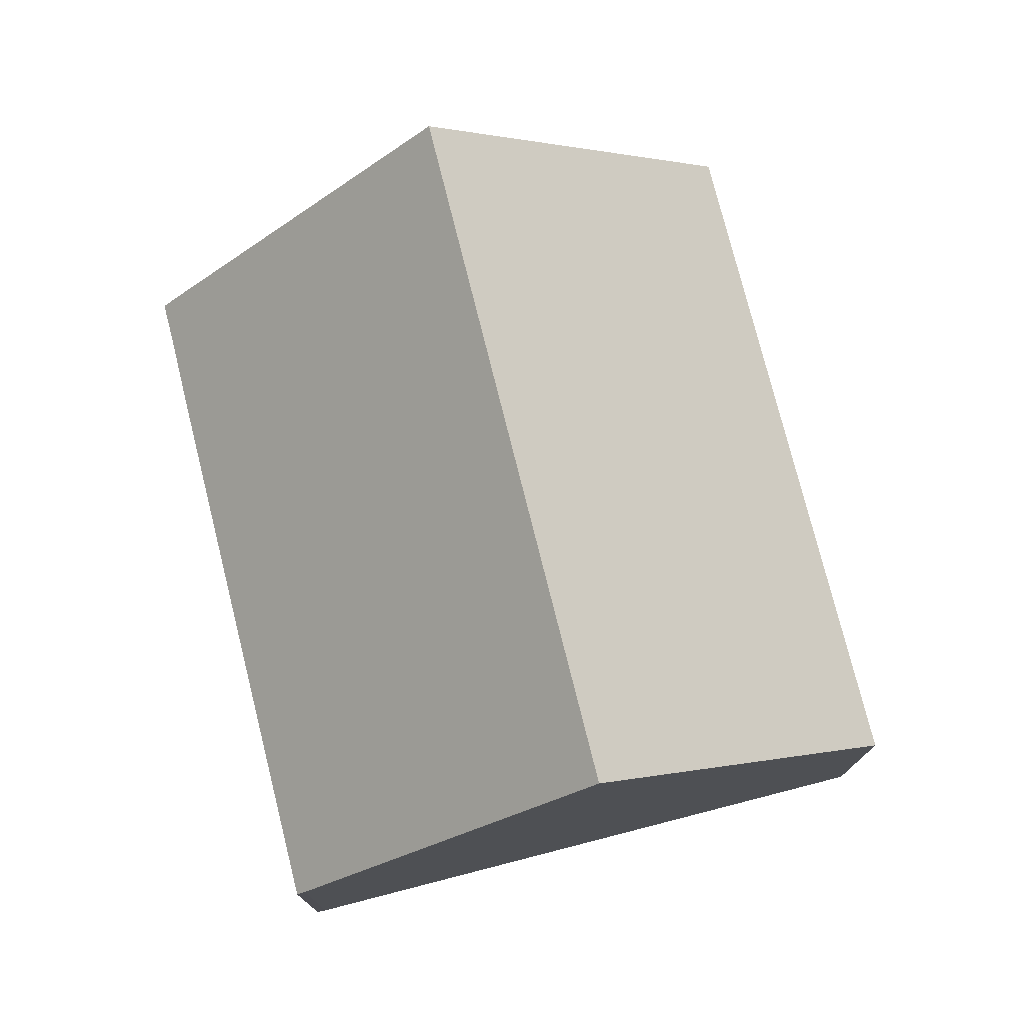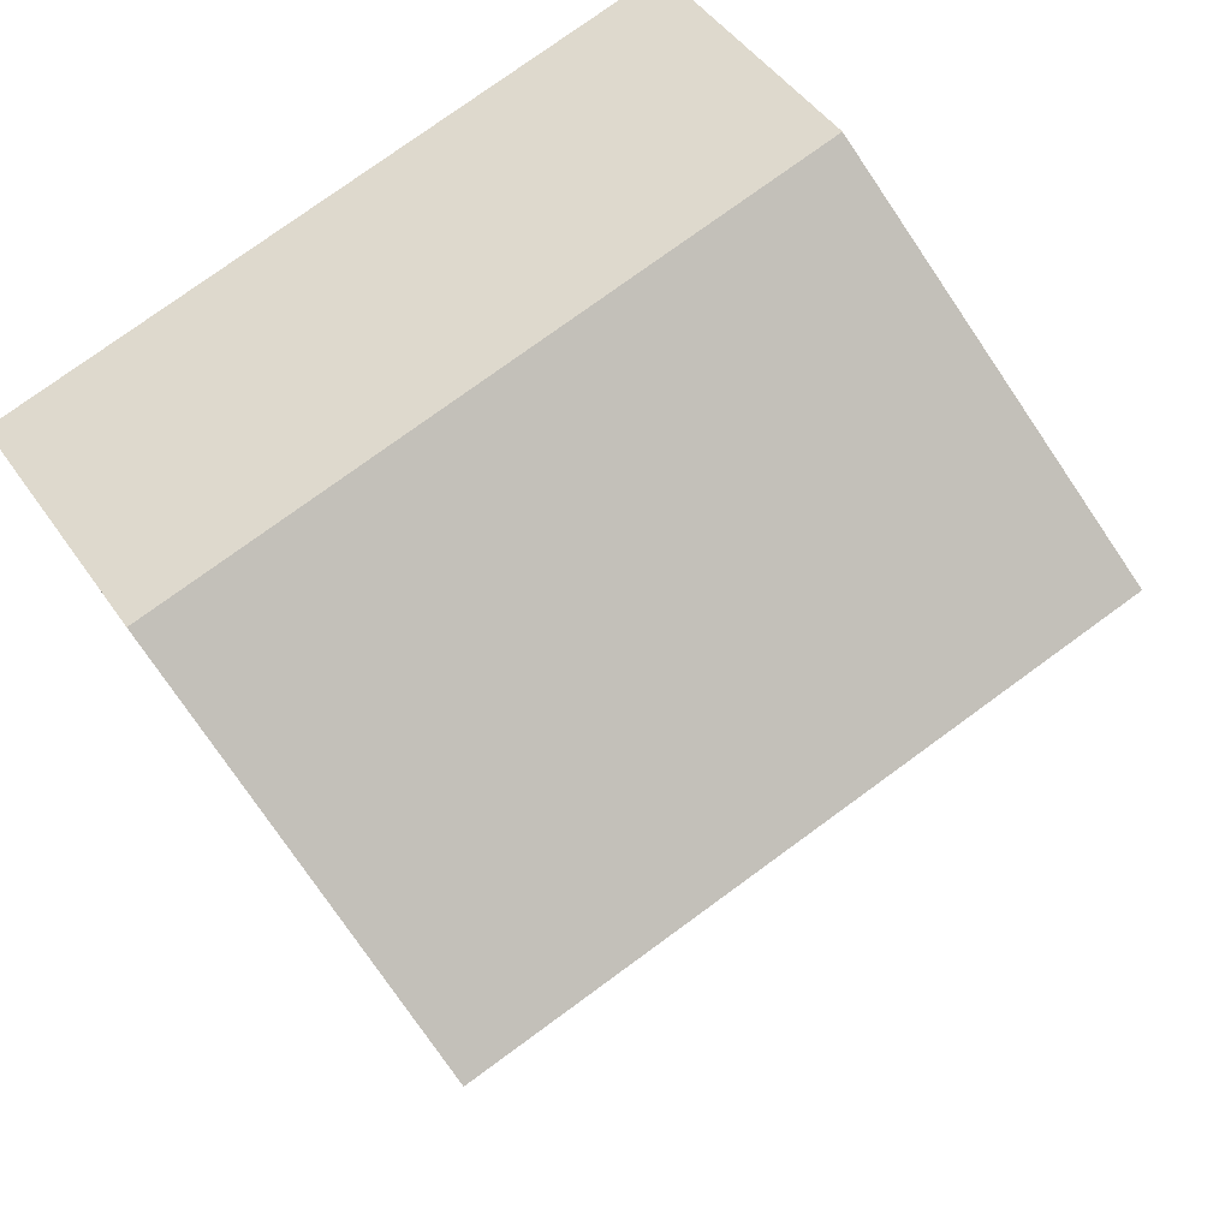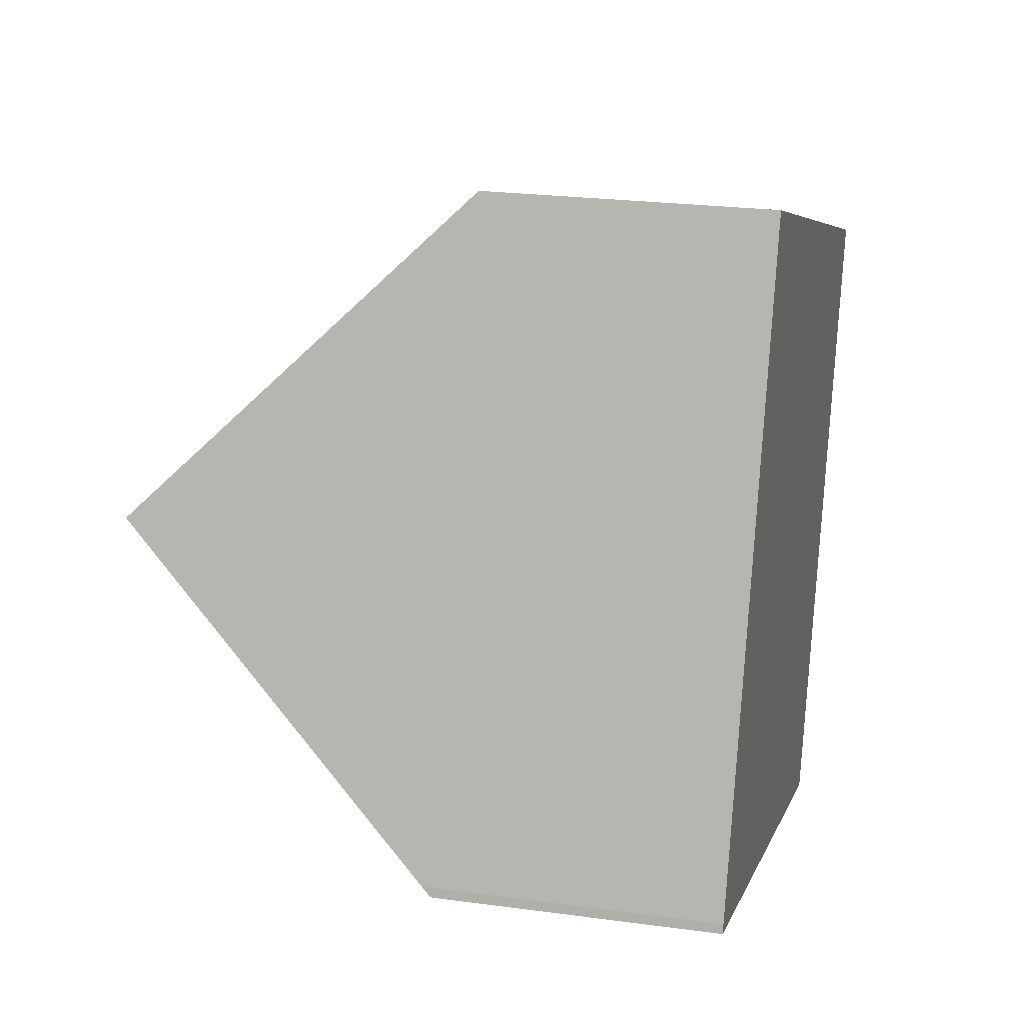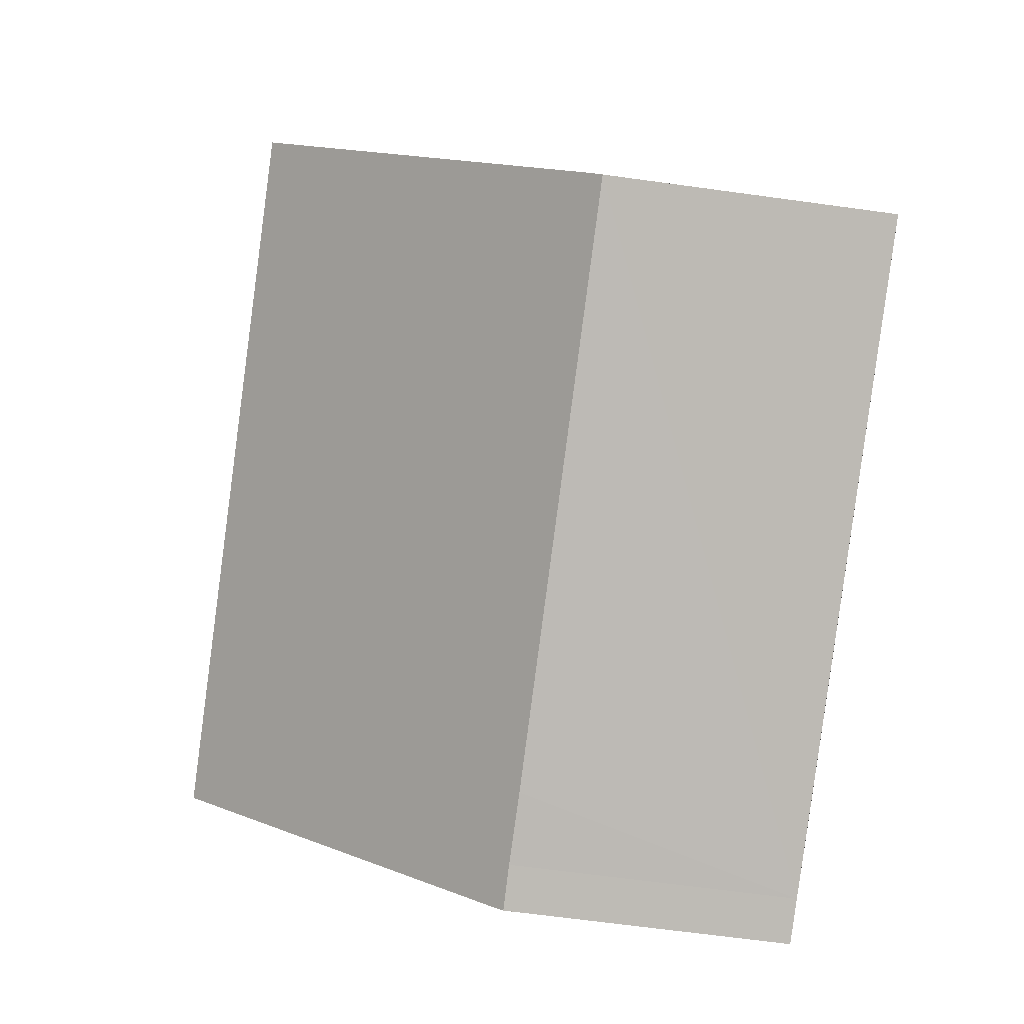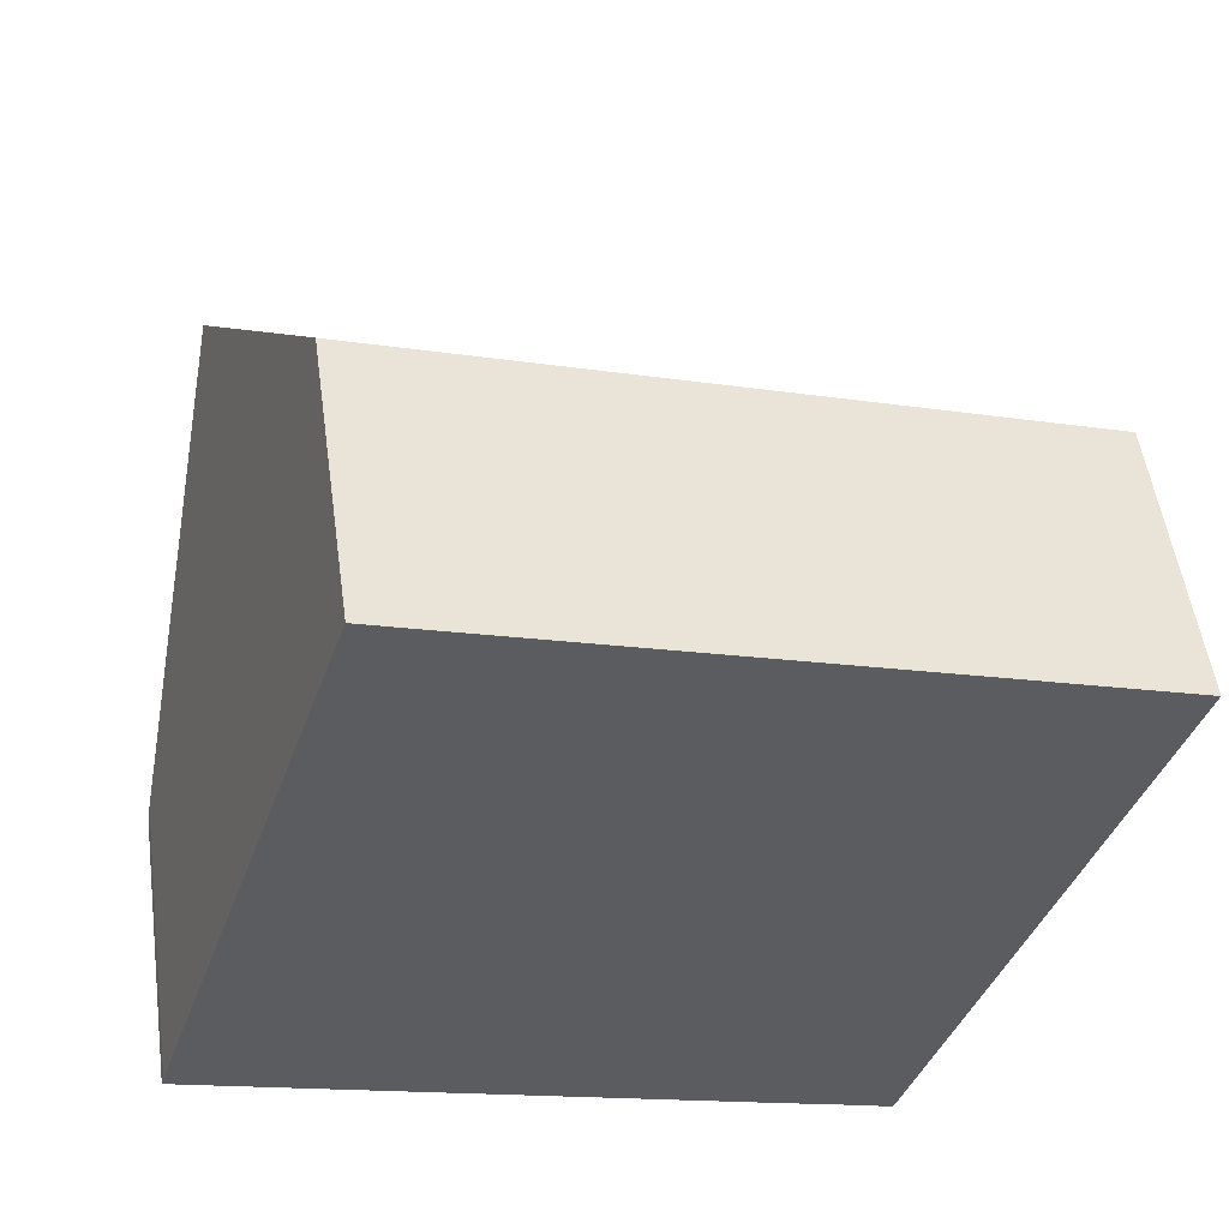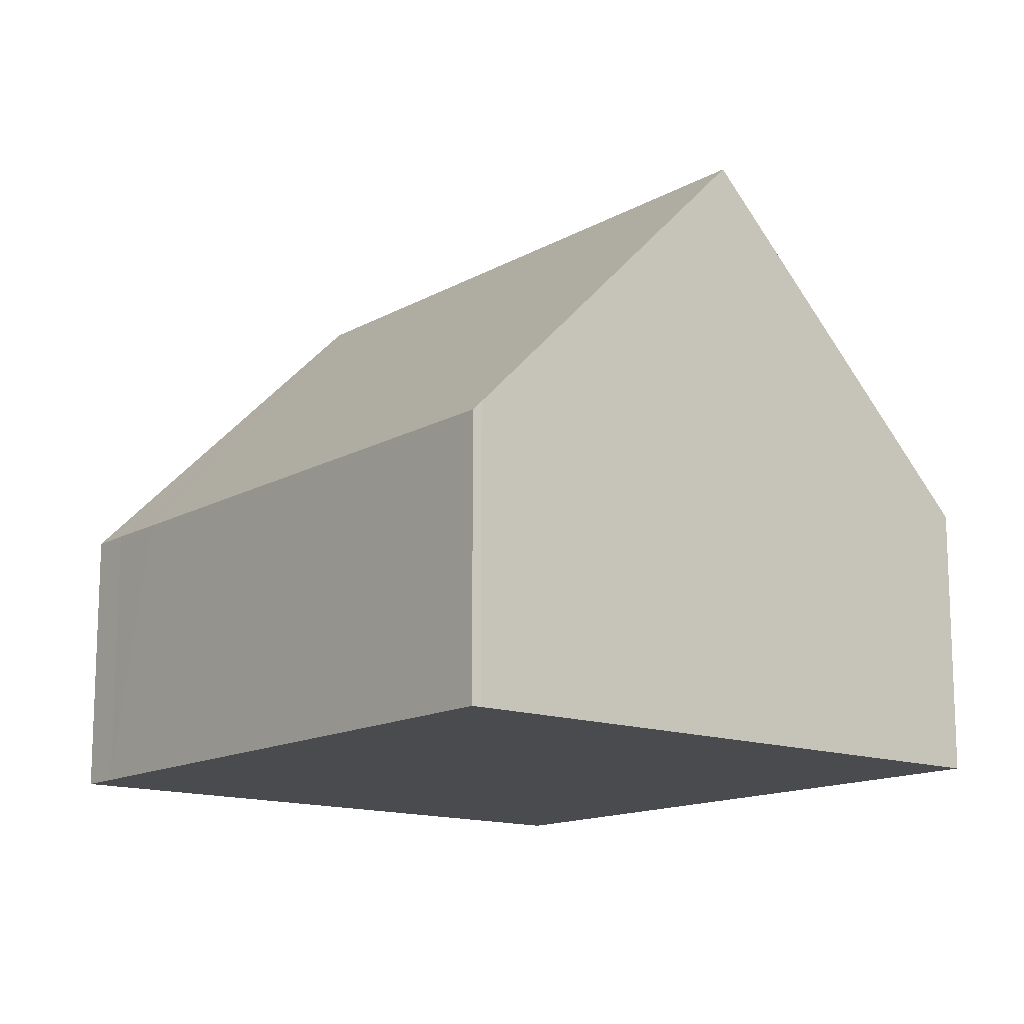
<metadata>
{"format":"obj","ext":"obj","renderer":"f3d","projection":"perspective","resolution":1024,"background":"white","views":[{"elev":76.3,"azim":-86.2,"up":"+Y"},{"elev":45.4,"azim":148.0,"up":"+Z"},{"elev":23.4,"azim":-77.0,"up":"+Z"},{"elev":-65.8,"azim":-97.9,"up":"+Z"},{"elev":52.6,"azim":-7.9,"up":"+Z"},{"elev":-14.0,"azim":-110.9,"up":"+Y"}]}
</metadata>
<code>
v  0.039 4.352 0.141
v  8.448 4.209 -2.719
v  0 4.209 2.577e-16
v  1.564 9.12 4.771
v  11.76 9.12 1.491
v  9.474 4.217 -3.04
v  9.945 4.213 -3.196
v  10.12 4.211 -3.254
v  10.19 4.412 -3.062
v  3.135 4.211 9.539
v  13.39 4.211 6.238
v  10.12 1.993e-16 -3.254
v  9.474 1.861e-16 -3.04
v  9.945 1.957e-16 -3.196
v  0 0 0
v  8.448 1.665e-16 -2.719
v  0.039 -8.634e-18 0.141
v  1.564 -2.921e-16 4.771
v  3.135 -5.841e-16 9.539
v  13.39 -3.82e-16 6.238
v  10.19 1.875e-16 -3.062
v  11.76 -9.13e-17 1.491
g defaultobject
f 1 2 3
f 2 1 4
f 2 4 5
f 2 5 6
f 6 5 7
f 7 5 8
f 8 5 9
f 10 5 4
f 5 10 11
f 12 7 8
f 7 12 6
f 6 12 13
f 13 12 14
f 13 2 6
f 2 13 3
f 3 13 15
f 15 13 16
f 3 17 1
f 17 3 15
f 17 4 1
f 4 17 10
f 10 17 18
f 10 18 19
f 19 11 10
f 11 19 20
f 21 8 9
f 8 21 12
f 20 5 11
f 5 20 9
f 9 20 22
f 9 22 21
f 16 17 15
f 17 16 18
f 18 16 19
f 19 16 20
f 20 16 13
f 20 13 14
f 20 14 12
f 20 12 21
f 20 21 22

</code>
